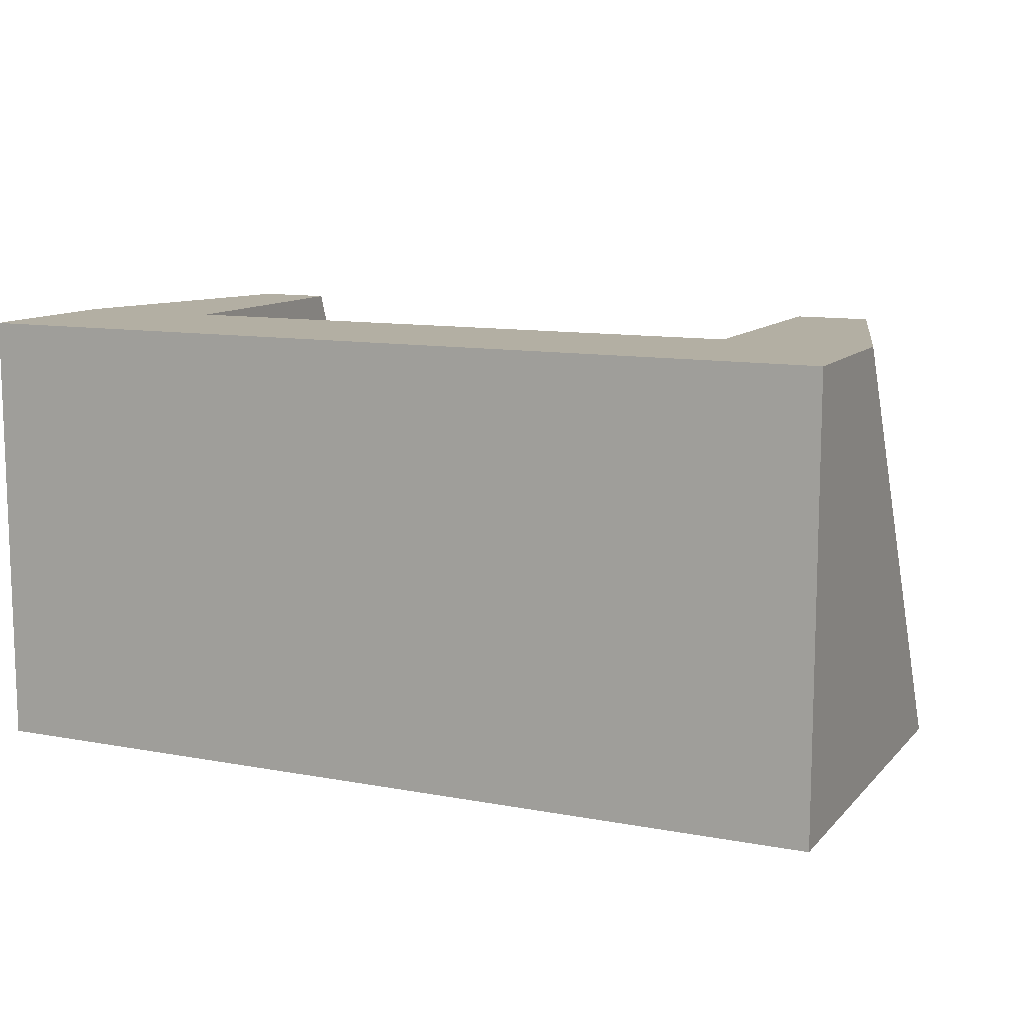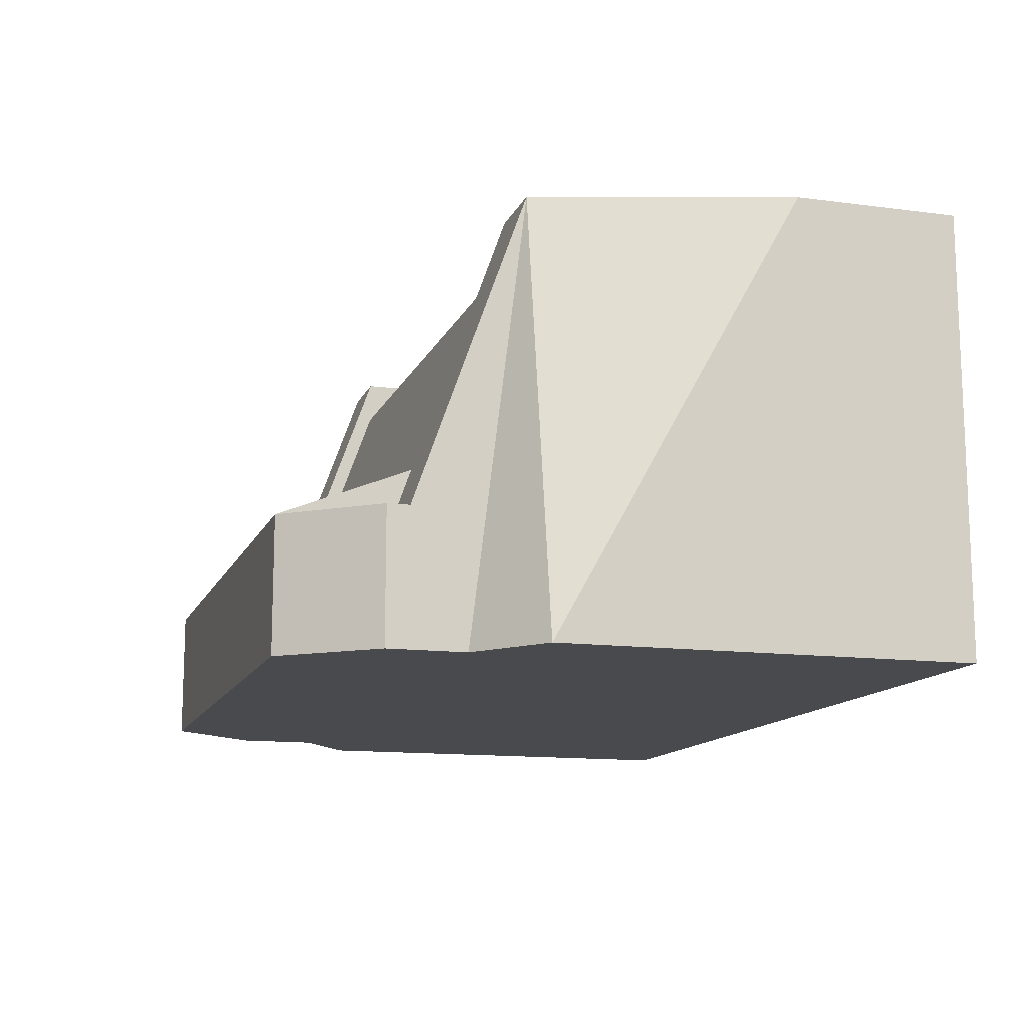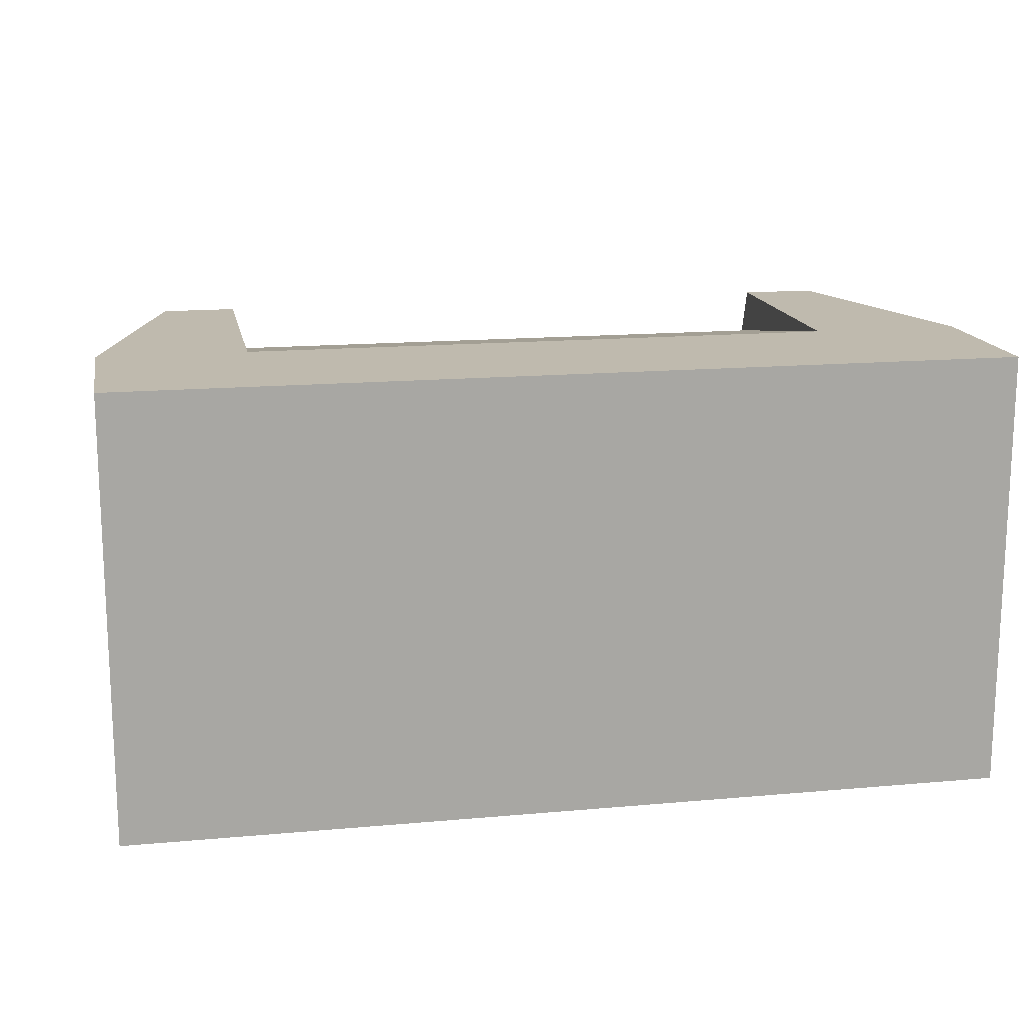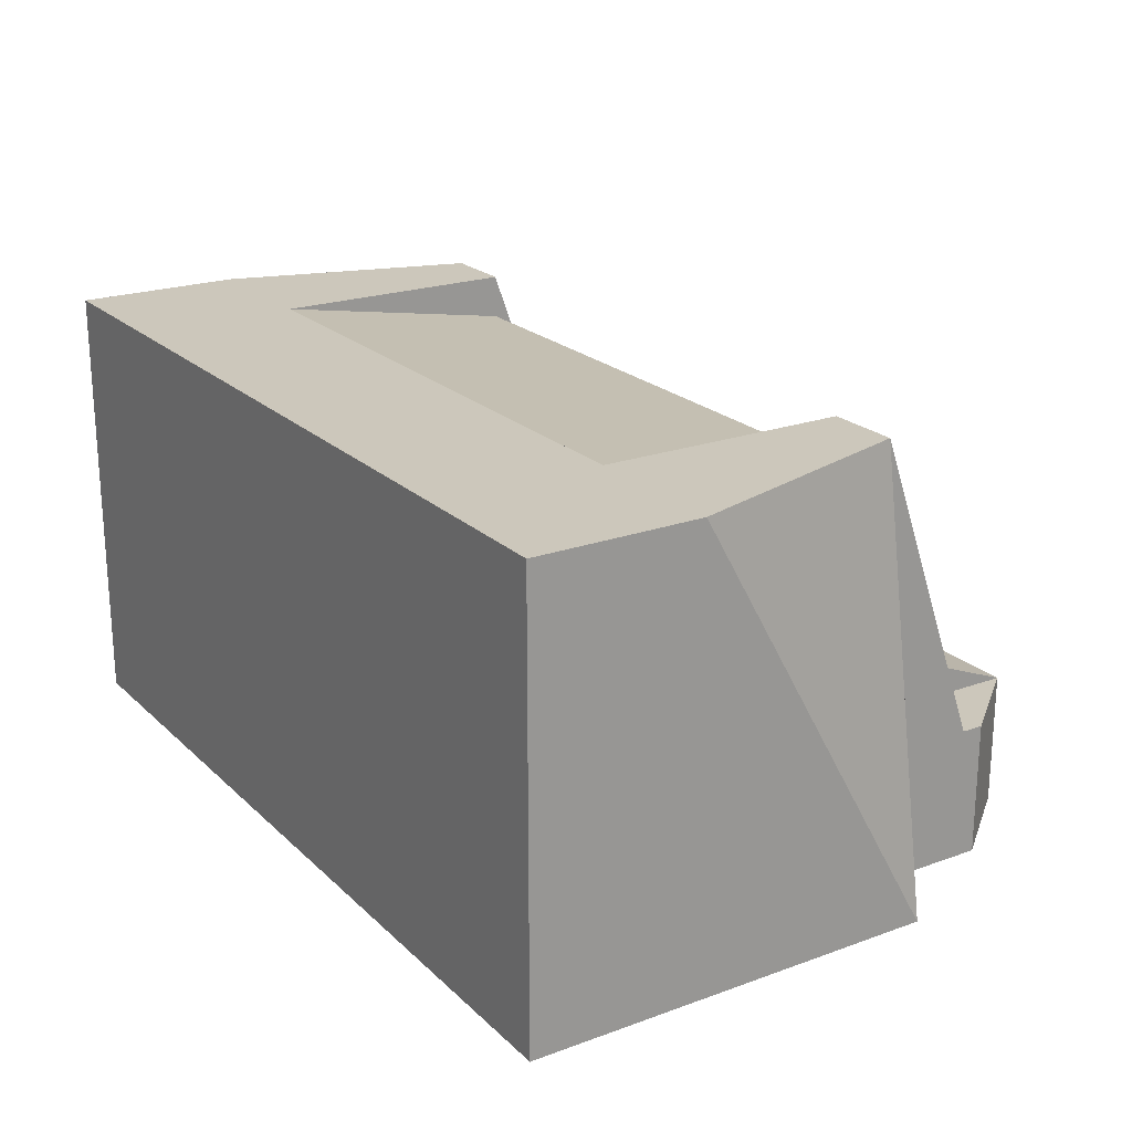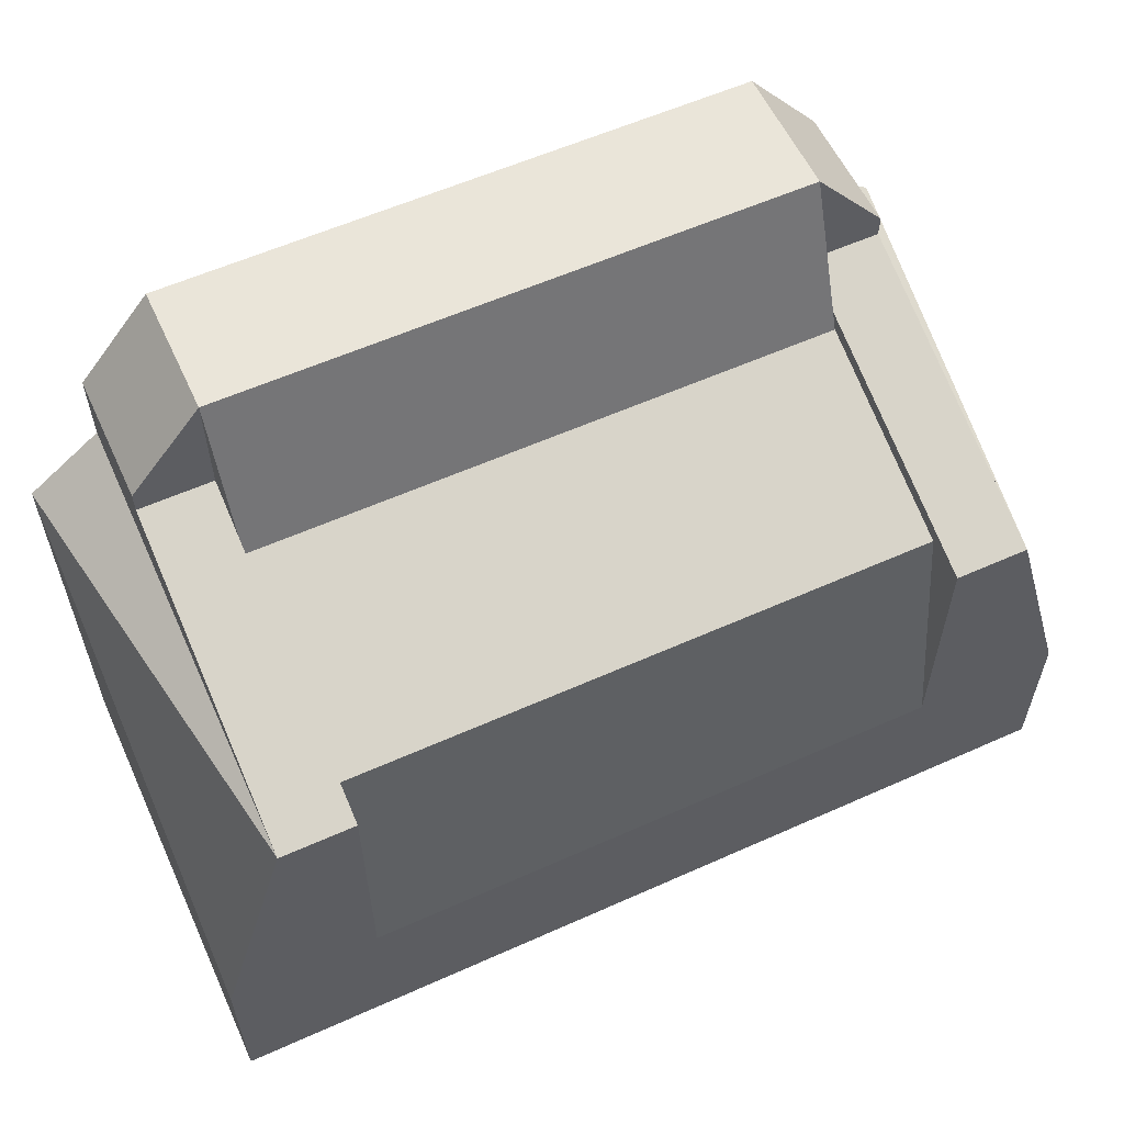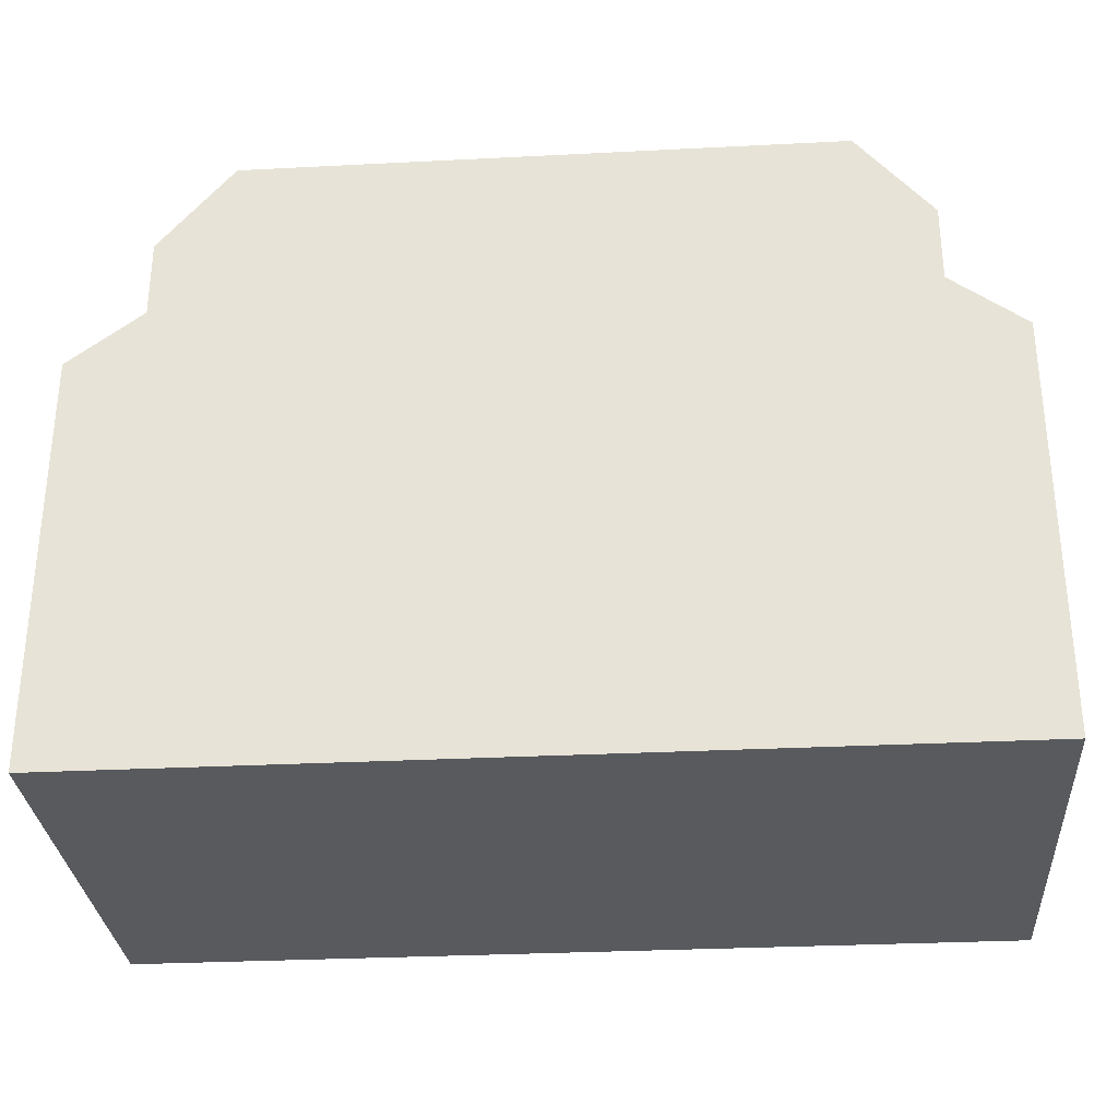
<metadata>
{"format":"obj","ext":"obj","renderer":"f3d","projection":"perspective","resolution":1024,"background":"white","views":[{"elev":11.1,"azim":24.7,"up":"+Z"},{"elev":-13.0,"azim":-106.8,"up":"+Z"},{"elev":15.6,"azim":-10.8,"up":"+Z"},{"elev":21.6,"azim":57.4,"up":"+Z"},{"elev":58.4,"azim":-24.8,"up":"+Y"},{"elev":-30.6,"azim":-175.8,"up":"+Y"}]}
</metadata>
<code>
g Station_Cube
v 1 0.375 0.5
v 1 0 0.5
v -1 0.375 0.5
v -1 0 0.5
v 1 0.375 -0.5
v 1 0 -0.5
v -1 0.375 -0.5
v -1 0 -0.5
v 0.6667 0.375 0.5
v -0.6667 0.375 0.5
v -0.6667 0.375 -0.5
v 0.6667 0.375 -0.5
v -1 0.9375 -0.5
v -0.6667 0.9375 0.5
v 0.6667 0.9375 -0.5
v 1 0.9375 -0.5
v -0.6667 0.9375 -0.5
v -0.8333 1.062 -0.5
v 0.8333 1.062 -0.5
v -0.8333 0.9375 0.5
v 0.8333 0.9375 0.5
v 0.6667 0.9375 0.5
v 0.6667 1.188 -0.5
v -0.6667 1.188 -0.5
v -0.8333 1.188 -0.5
v 0.8333 1.188 -0.5
v 0.6667 1.188 -0.2
v -0.6667 1.188 -0.2
v -0.8333 1.188 -0.2
v 0.8333 1.188 -0.2
v -0.8333 1.238 -0.5
v -0.6667 1.438 -0.5
v 0.8333 1.238 -0.5
v 0.6667 1.438 -0.5
v 0.6667 1.438 -0.2
v -0.6667 1.438 -0.2
v -0.8333 1.238 -0.2
v 0.8333 1.238 -0.2
v 0.6667 0.375 -0.2
v -0.6667 0.375 -0.2
v 0 1.438 -0.2
f 10 20 3
f 3 8 4
f 12 5 6
f 2 8 6
f 10 3 4
f 5 2 6
f 7 17 11
f 9 40 10
f 20 18 13
f 18 24 17
f 9 15 12
f 15 5 12
f 9 21 22
f 1 16 21
f 11 14 10
f 3 13 7
f 19 23 26
f 21 16 19
f 20 28 29
f 22 30 27
f 15 27 23
f 19 30 21
f 17 28 14
f 18 29 25
f 27 38 35
f 32 36 41
f 18 7 13
f 5 19 16
f 35 33 34
f 37 32 31
f 24 31 32
f 29 31 25
f 39 35 41
f 28 37 29
f 23 33 26
f 26 38 30
f 32 12 11
f 10 14 20
f 3 7 8
f 6 8 11
f 8 7 11
f 11 12 6
f 2 4 8
f 4 2 9
f 2 1 9
f 9 10 4
f 5 1 2
f 7 18 17
f 9 39 40
f 18 25 24
f 9 22 15
f 15 19 5
f 9 1 21
f 1 5 16
f 11 17 14
f 3 20 13
f 19 15 23
f 20 14 28
f 22 21 30
f 15 22 27
f 19 26 30
f 17 24 28
f 18 20 29
f 27 30 38
f 41 35 34
f 34 32 41
f 35 38 33
f 37 36 32
f 24 25 31
f 29 37 31
f 36 28 41
f 28 40 41
f 40 39 41
f 28 36 37
f 23 34 33
f 26 33 38
f 32 34 12
g Glass_Cube.001
v 0.6667 0.375 0.5
v -0.6667 0.375 0.5
v 0.6667 1.104 -0.06667
v -0.6667 0.9375 0.4
v 0.6667 0.9375 0.4
v -0.6667 1.104 -0.06667
v -0 1.104 -0.06667
f 42 45 43
f 46 44 48
f 42 46 45
f 47 45 48
f 45 46 48
g BuyButton_Cube.002
v 0.6667 1.188 -0.2
v 0.6667 1.438 -0.2
v 0.6667 1.104 -0.06667
v 0 1.438 -0.2
v -0 1.104 -0.06667
f 49 50 51
f 52 51 50
f 52 53 51
g InfoButton_Cube.003
v -0.6667 1.188 -0.2
v -0.6667 1.438 -0.2
v -0.6667 1.104 -0.06667
v 0 1.438 -0.2
v -0 1.104 -0.06667
f 56 55 54
f 55 58 57
f 55 56 58

</code>
